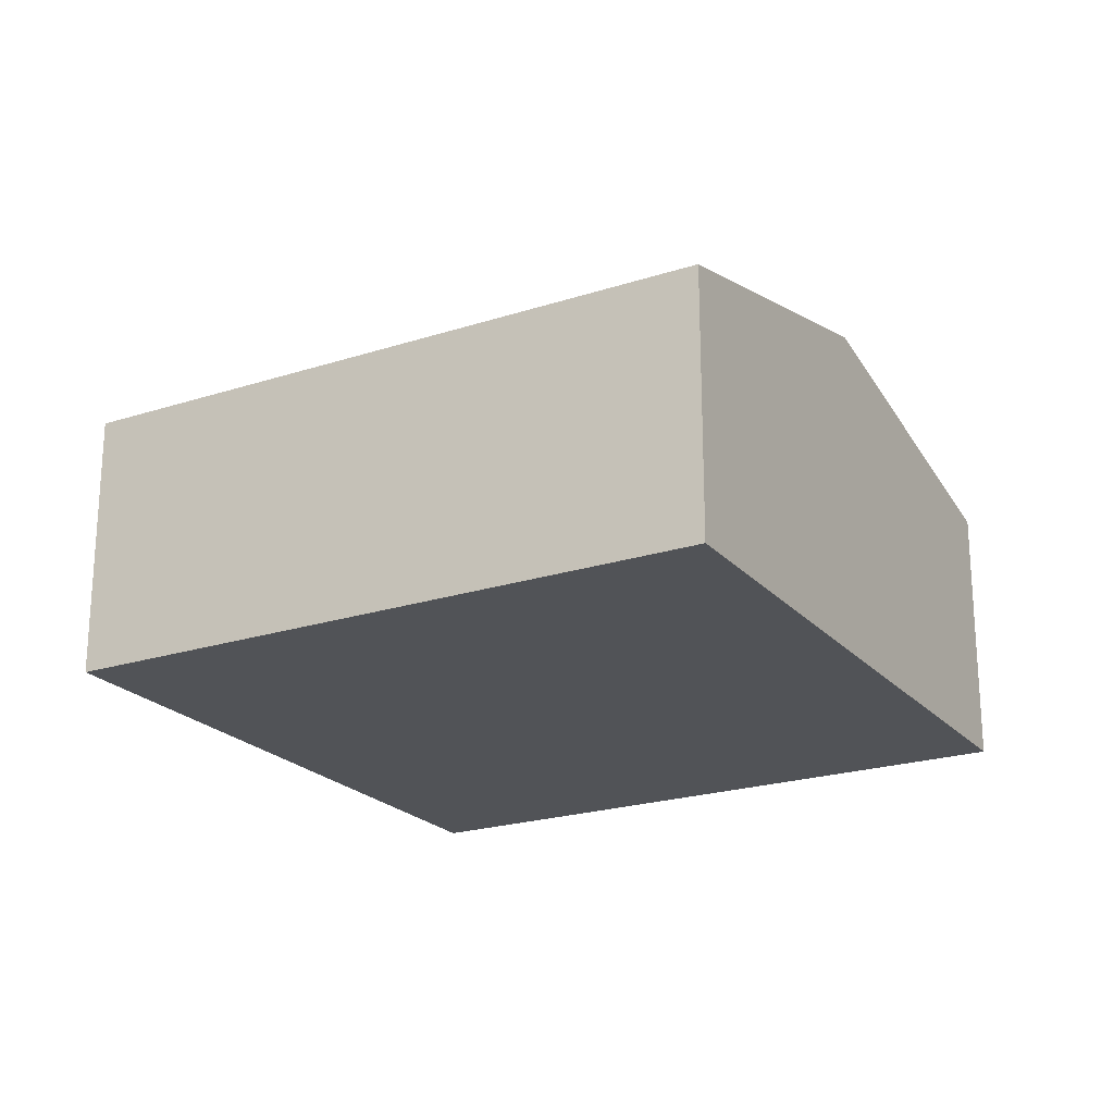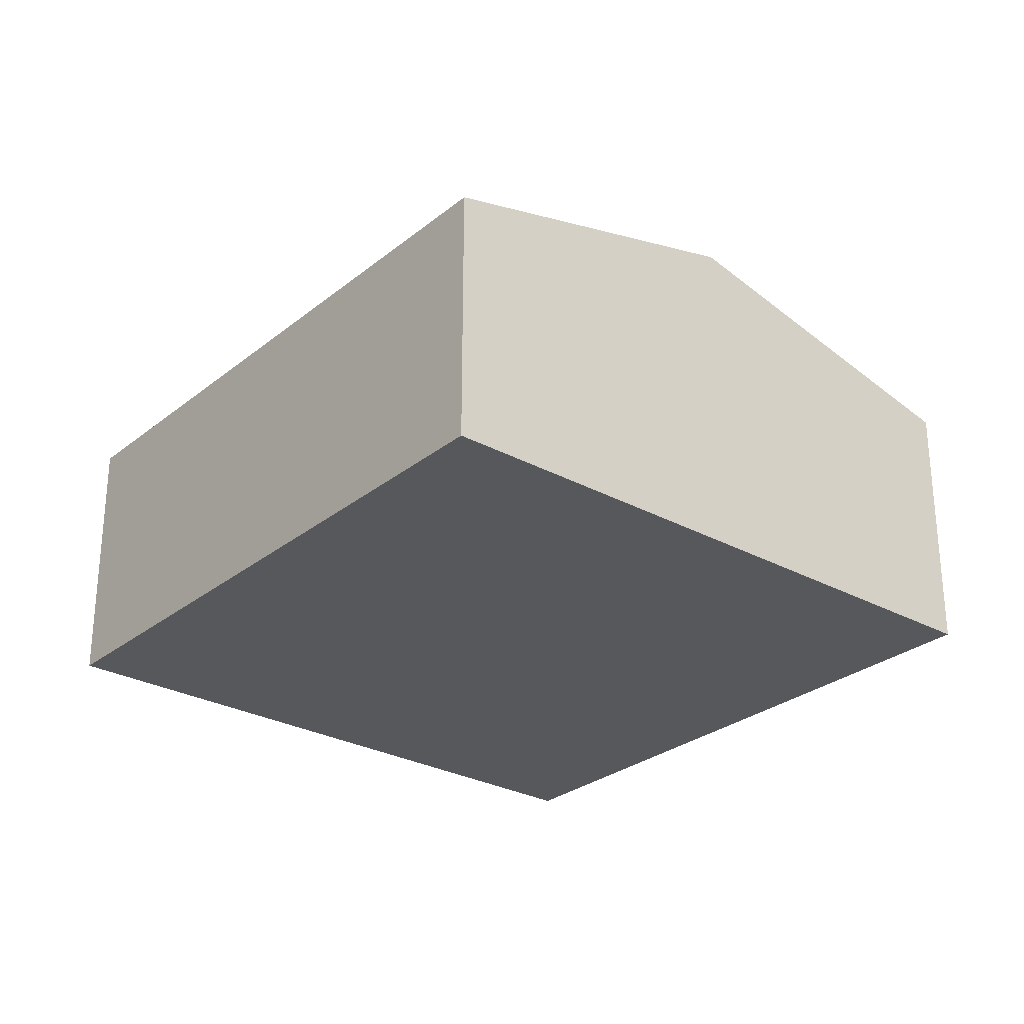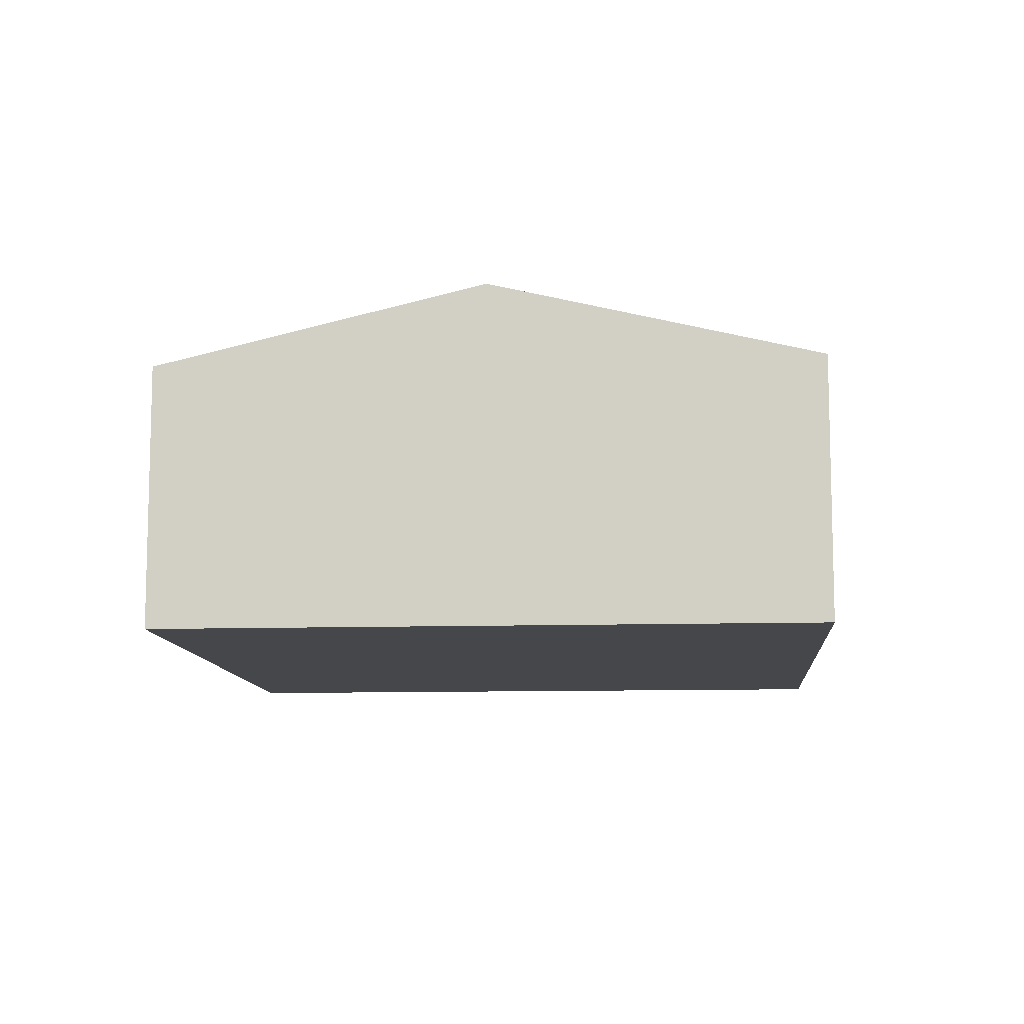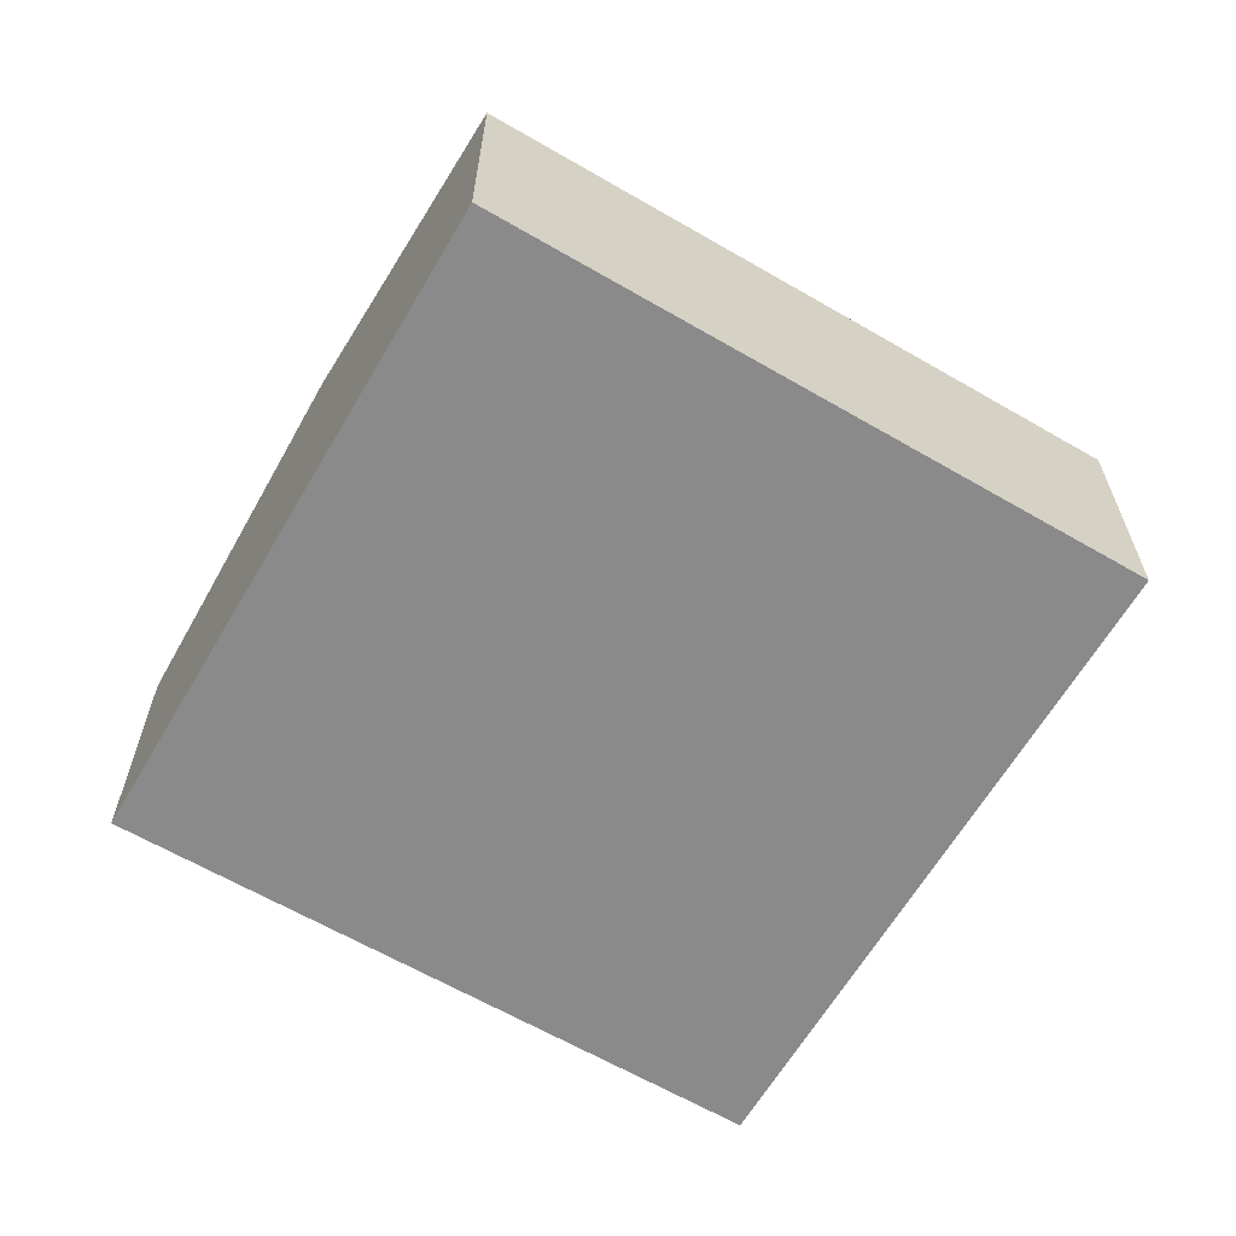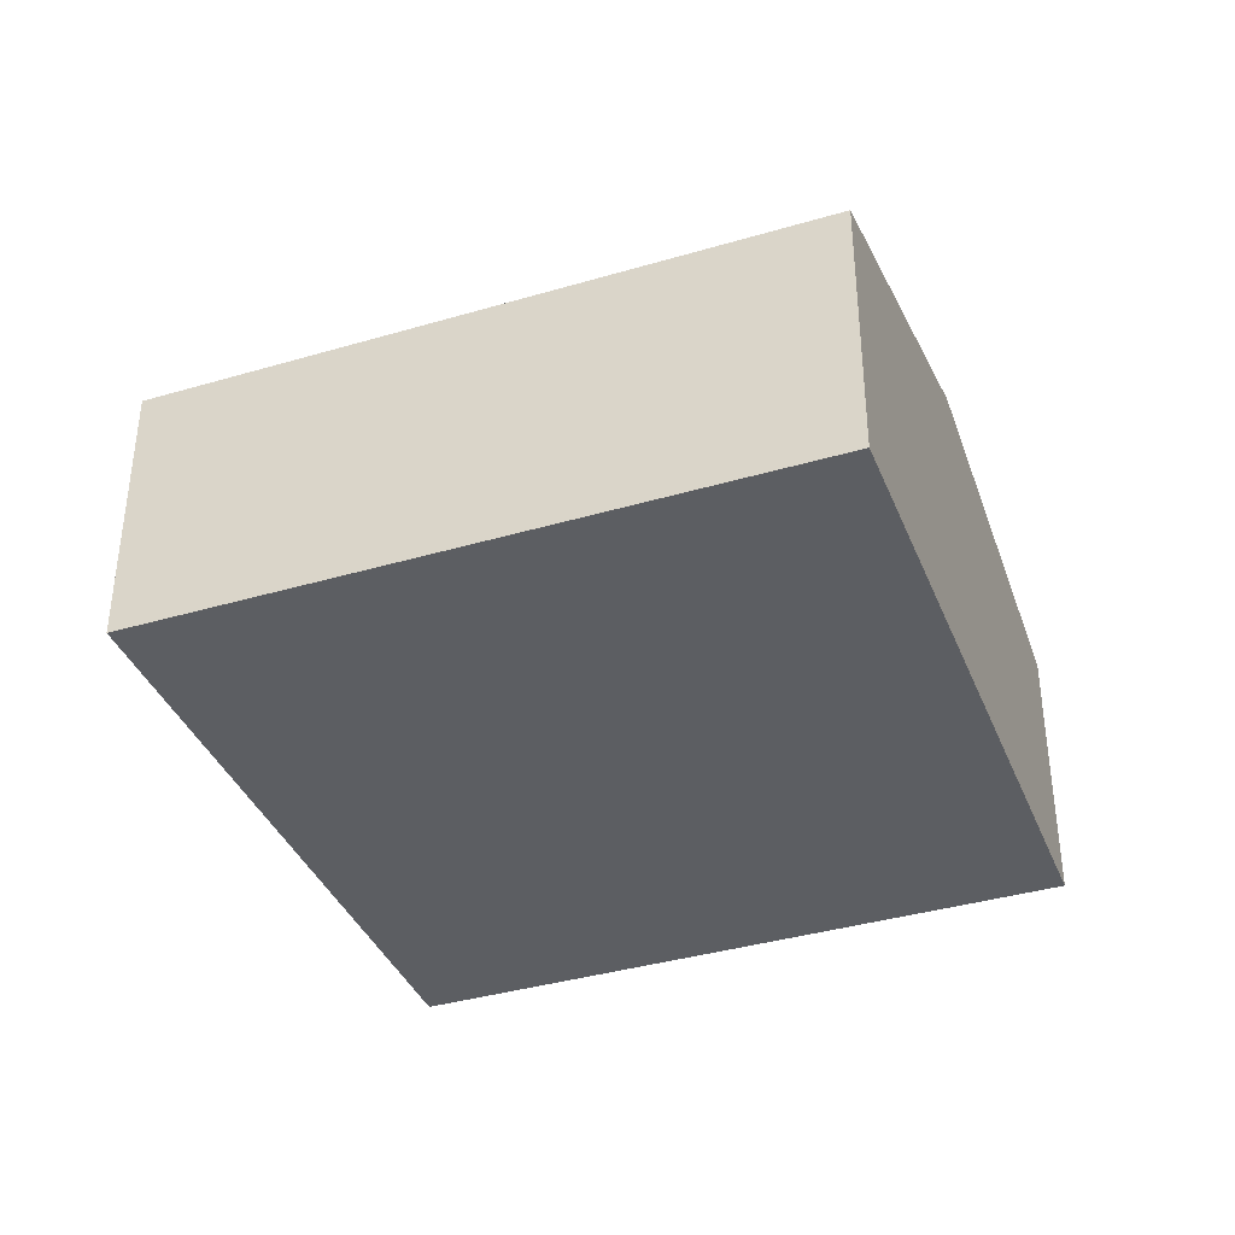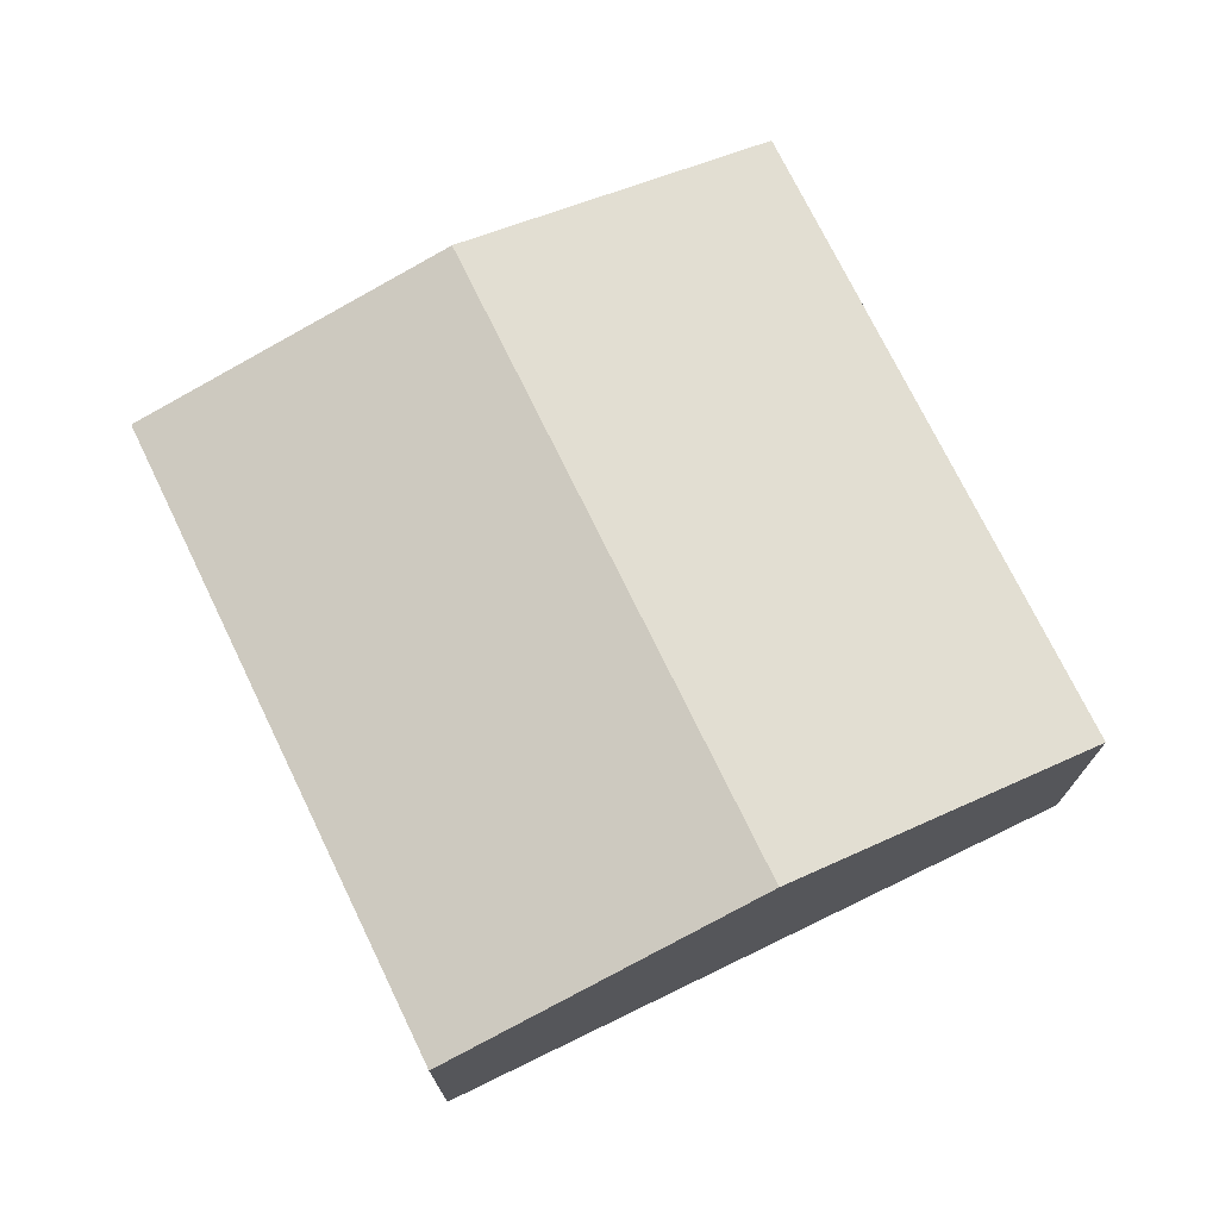
<metadata>
{"format":"obj","ext":"obj","renderer":"f3d","projection":"perspective","resolution":1024,"background":"white","views":[{"elev":-22.0,"azim":-39.3,"up":"+Y"},{"elev":-28.0,"azim":161.5,"up":"+Y"},{"elev":-10.2,"azim":25.6,"up":"+Y"},{"elev":-63.6,"azim":80.8,"up":"+Y"},{"elev":-38.1,"azim":-48.3,"up":"+Y"},{"elev":73.4,"azim":-4.7,"up":"+Y"}]}
</metadata>
<code>
v  2.952 3.238 -1.144
v  8.17 2.496 3.56
v  5.903 2.496 -2.288
v  5.219 3.238 4.704
v  2.267 2.496 5.848
v  0 2.496 1.528e-16
v  0 0 0
v  2.267 -3.581e-16 5.848
v  5.219 -2.88e-16 4.704
v  8.17 -2.18e-16 3.56
v  5.903 1.401e-16 -2.288
v  2.952 7.005e-17 -1.144
g defaultobject
f 1 2 3
f 2 1 4
f 5 1 6
f 1 5 4
f 7 5 6
f 5 7 8
f 8 4 5
f 4 8 9
f 4 9 2
f 2 9 10
f 10 3 2
f 3 10 11
f 1 7 6
f 7 1 3
f 7 3 12
f 12 3 11
f 12 8 7
f 8 12 9
f 9 12 11
f 9 11 10

</code>
